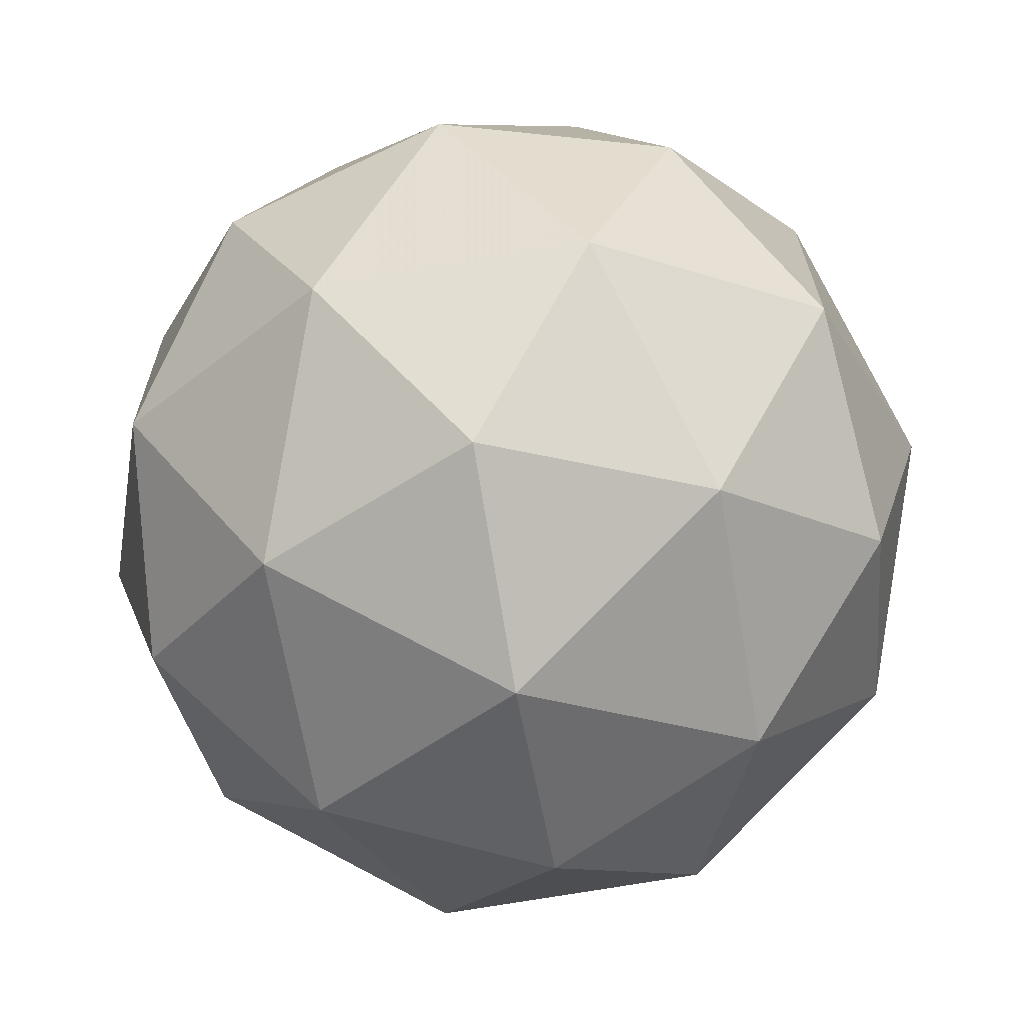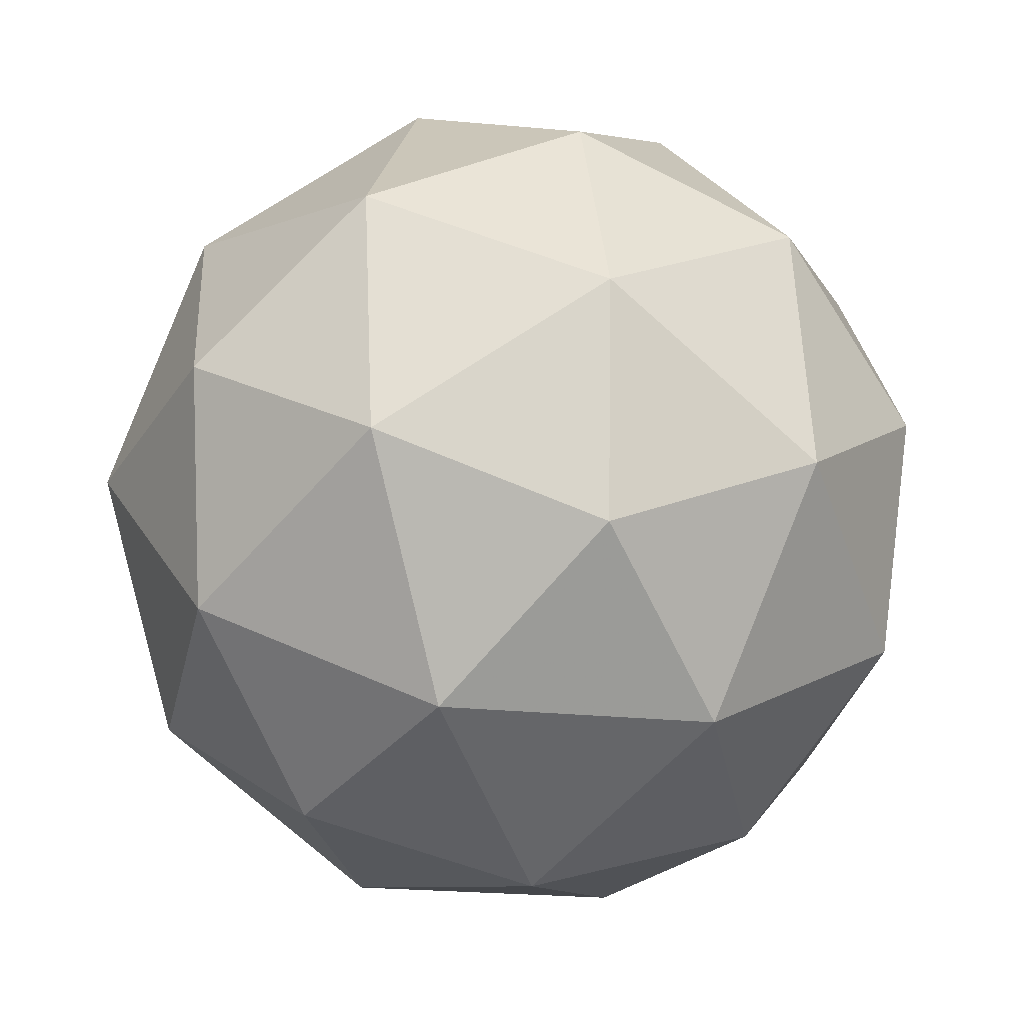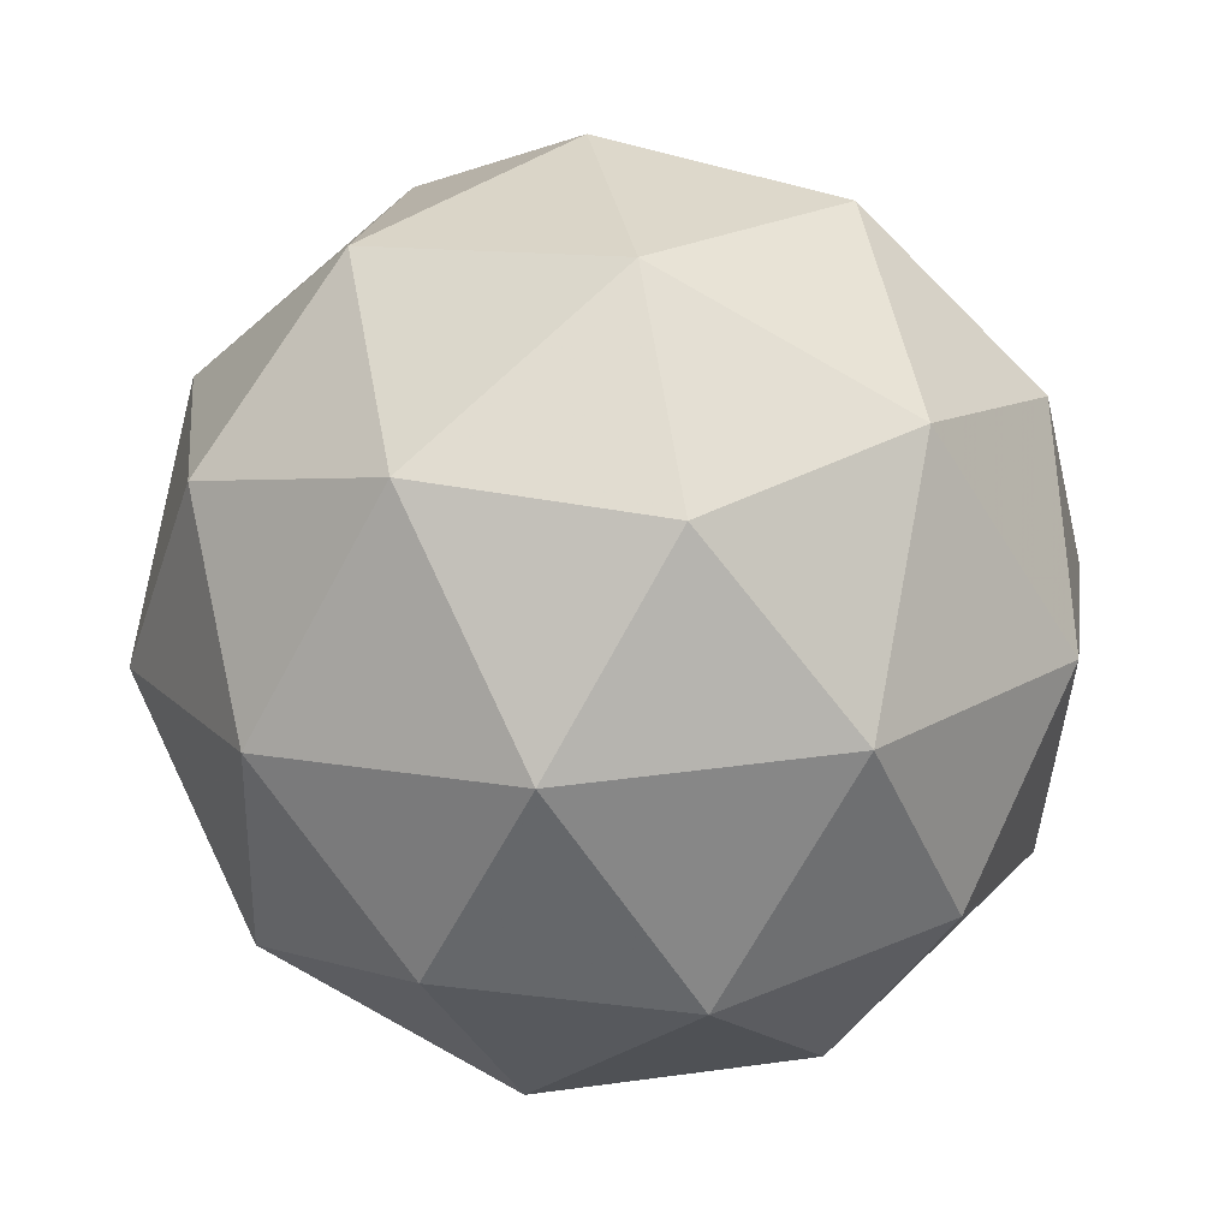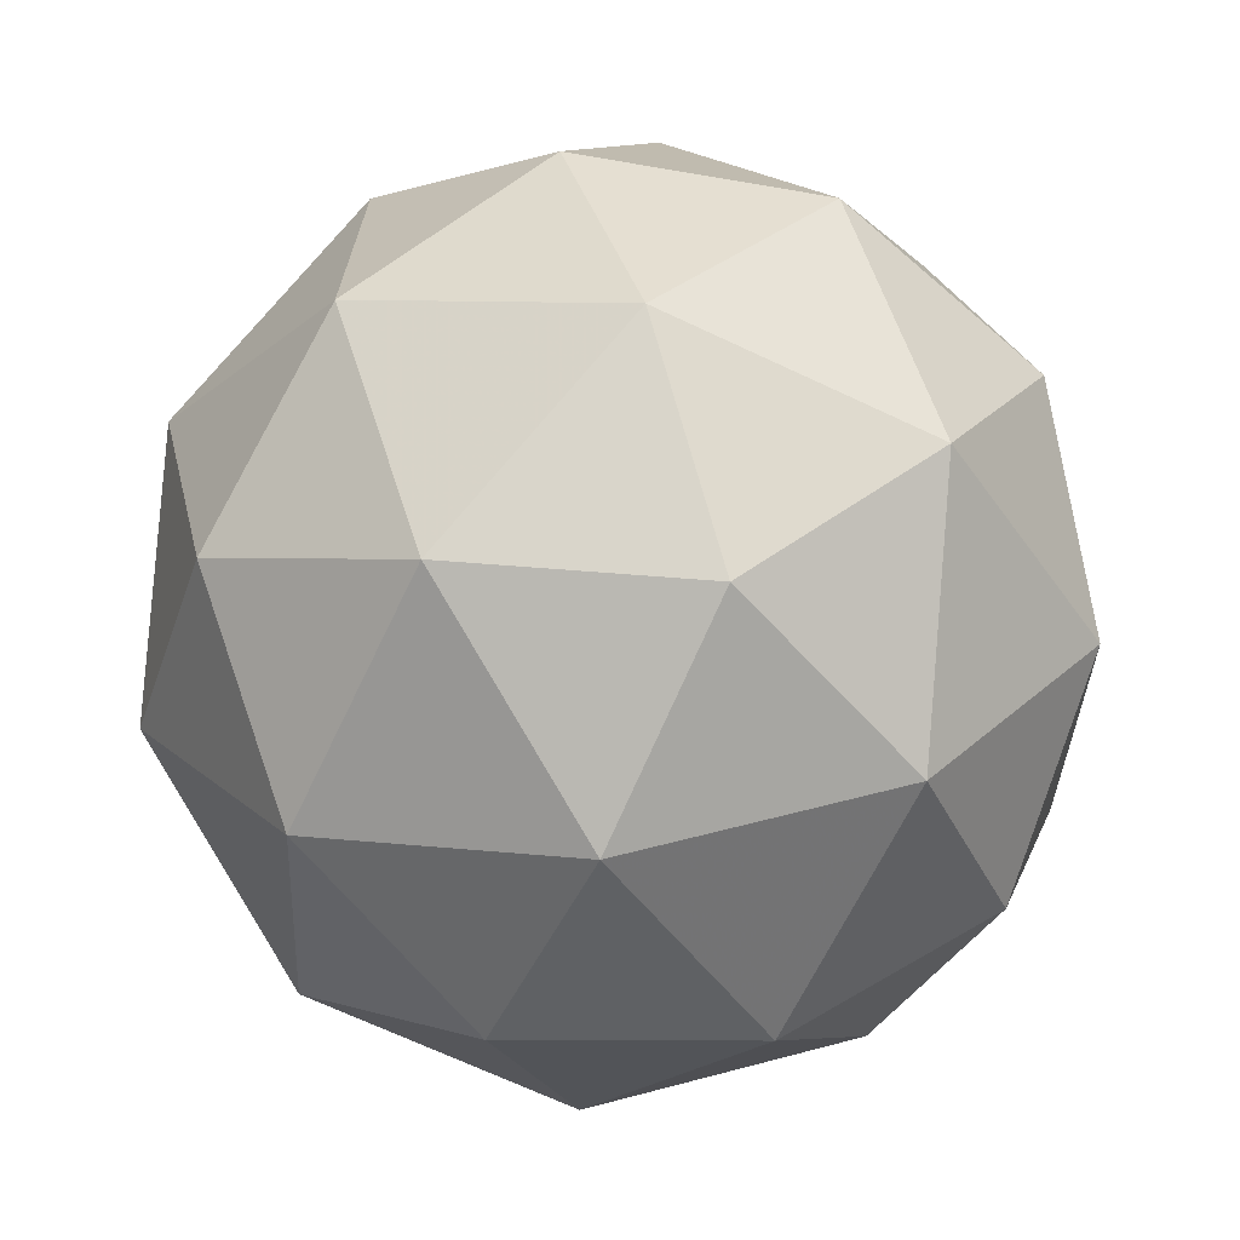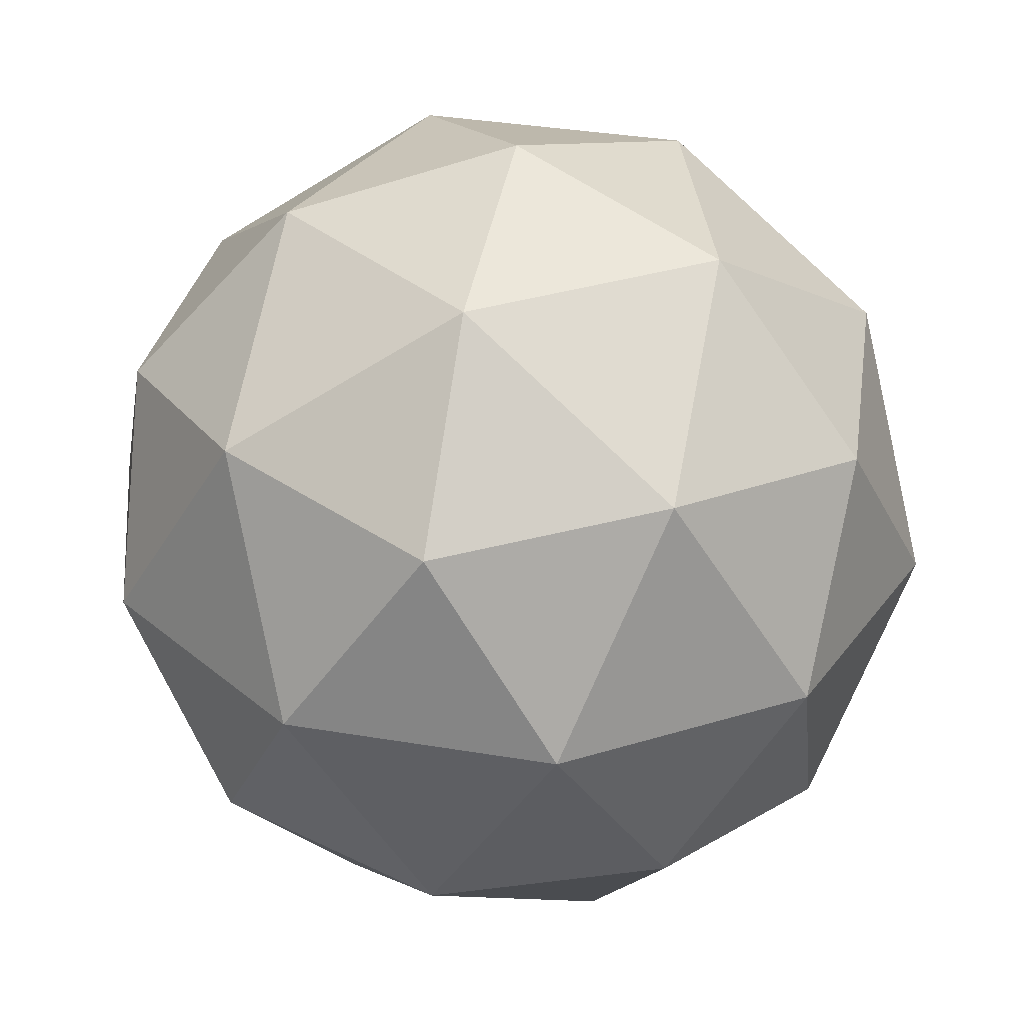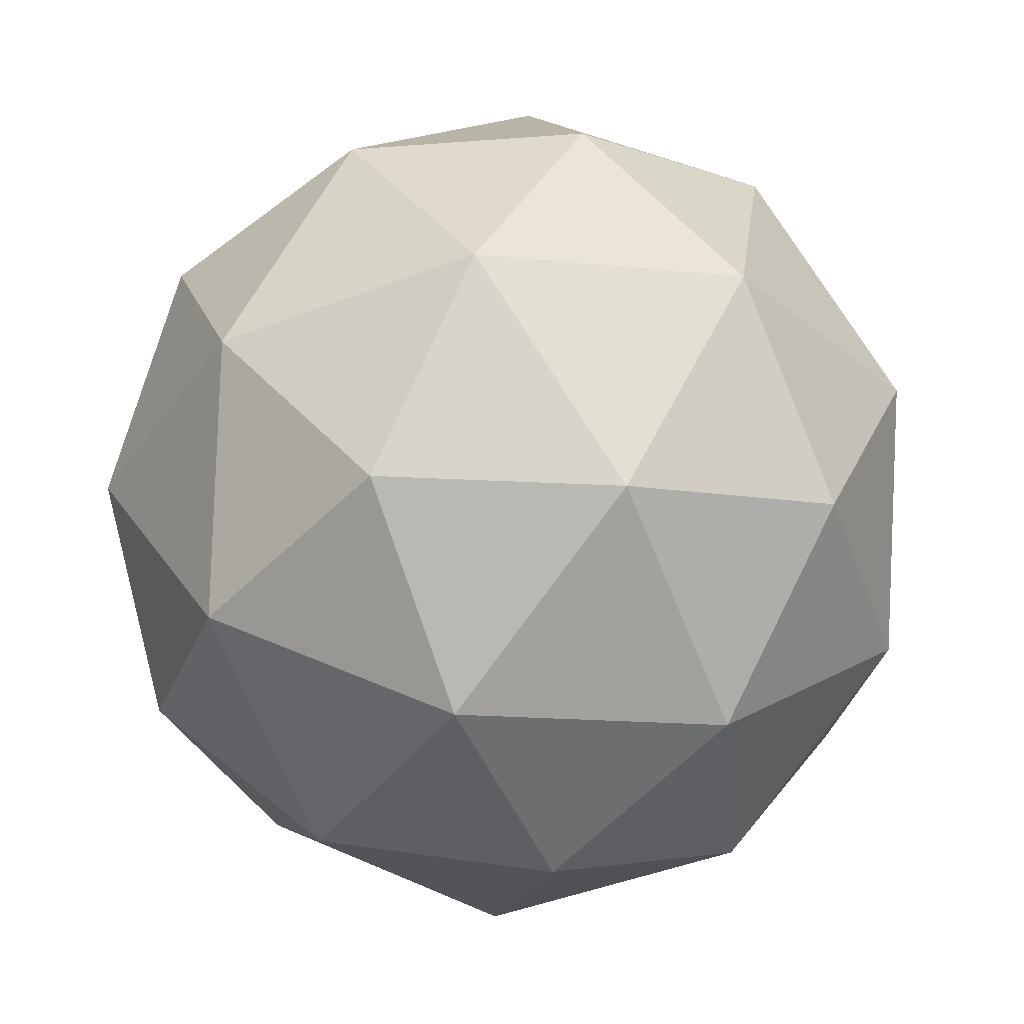
<metadata>
{"format":"obj","ext":"obj","renderer":"f3d","projection":"perspective","resolution":1024,"background":"white","views":[{"elev":-10.0,"azim":28.7,"up":"+Y"},{"elev":48.9,"azim":-70.8,"up":"+Z"},{"elev":-52.8,"azim":21.6,"up":"+Z"},{"elev":-13.2,"azim":76.0,"up":"+Y"},{"elev":71.9,"azim":-113.7,"up":"+Y"},{"elev":-78.0,"azim":-45.7,"up":"+Z"}]}
</metadata>
<code>
v 18.9 -6.774 -24.62
v 18.91 -6.691 -24.63
v 18.86 -6.729 -24.69
v 18.9 -6.804 -24.7
v 18.96 -6.813 -24.66
v 18.97 -6.744 -24.61
v 18.92 -6.67 -24.71
v 18.91 -6.74 -24.76
v 18.97 -6.792 -24.74
v 19.02 -6.754 -24.68
v 18.99 -6.679 -24.66
v 18.99 -6.709 -24.74
v 18.87 -6.753 -24.65
v 18.9 -6.731 -24.62
v 18.88 -6.705 -24.65
v 18.94 -6.713 -24.61
v 18.93 -6.762 -24.61
v 18.89 -6.798 -24.66
v 18.87 -6.771 -24.7
v 18.93 -6.803 -24.63
v 18.93 -6.82 -24.68
v 18.97 -6.785 -24.62
v 18.95 -6.675 -24.64
v 18.99 -6.706 -24.63
v 18.88 -6.692 -24.7
v 18.91 -6.67 -24.67
v 18.9 -6.777 -24.74
v 18.88 -6.733 -24.73
v 18.97 -6.813 -24.7
v 18.93 -6.808 -24.73
v 19.01 -6.75 -24.64
v 19 -6.791 -24.66
v 18.95 -6.663 -24.69
v 18.91 -6.698 -24.74
v 18.94 -6.77 -24.76
v 19.01 -6.778 -24.71
v 19.01 -6.712 -24.67
v 18.95 -6.68 -24.73
v 18.99 -6.686 -24.7
v 18.95 -6.721 -24.76
v 18.99 -6.752 -24.75
v 19.01 -6.73 -24.71
f 1 14 13
f 2 14 16
f 1 13 18
f 1 18 20
f 1 20 17
f 2 16 23
f 3 15 25
f 4 19 27
f 5 21 29
f 6 22 31
f 2 23 26
f 3 25 28
f 4 27 30
f 5 29 32
f 6 31 24
f 7 33 38
f 8 34 40
f 9 35 41
f 10 36 42
f 11 37 39
f 39 42 12
f 39 37 42
f 37 10 42
f 42 41 12
f 42 36 41
f 36 9 41
f 41 40 12
f 41 35 40
f 35 8 40
f 40 38 12
f 40 34 38
f 34 7 38
f 38 39 12
f 38 33 39
f 33 11 39
f 24 37 11
f 24 31 37
f 31 10 37
f 32 36 10
f 32 29 36
f 29 9 36
f 30 35 9
f 30 27 35
f 27 8 35
f 28 34 8
f 28 25 34
f 25 7 34
f 26 33 7
f 26 23 33
f 23 11 33
f 31 32 10
f 31 22 32
f 22 5 32
f 29 30 9
f 29 21 30
f 21 4 30
f 27 28 8
f 27 19 28
f 19 3 28
f 25 26 7
f 25 15 26
f 15 2 26
f 23 24 11
f 23 16 24
f 16 6 24
f 17 22 6
f 17 20 22
f 20 5 22
f 20 21 5
f 20 18 21
f 18 4 21
f 18 19 4
f 18 13 19
f 13 3 19
f 16 17 6
f 16 14 17
f 14 1 17
f 13 15 3
f 13 14 15
f 14 2 15

</code>
